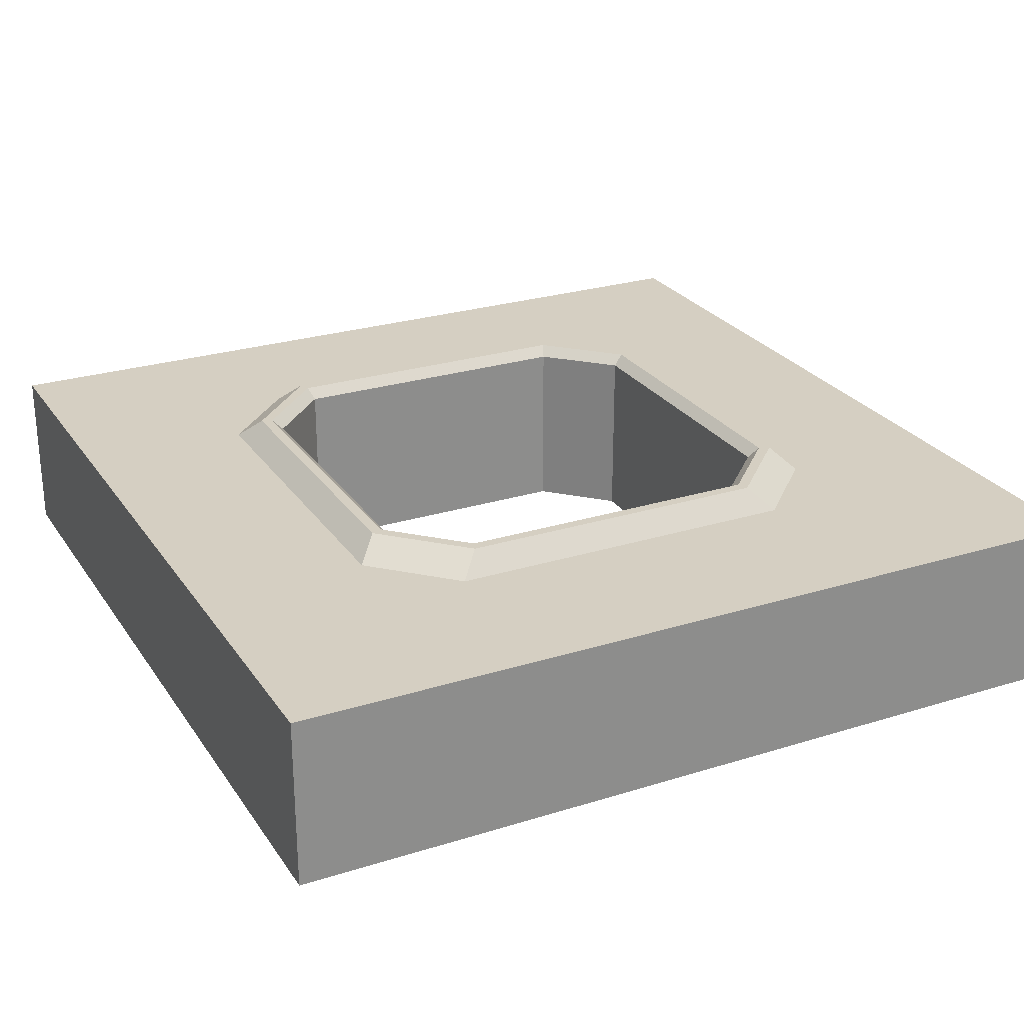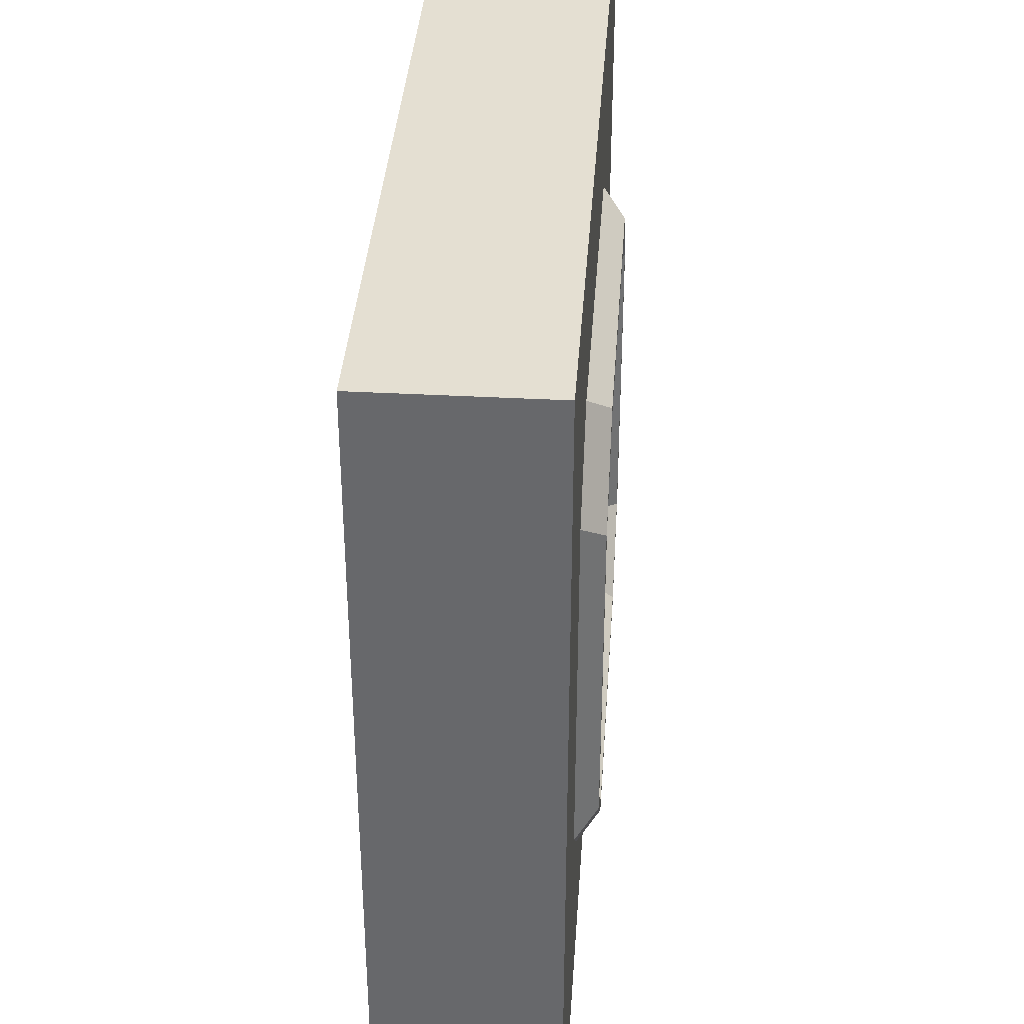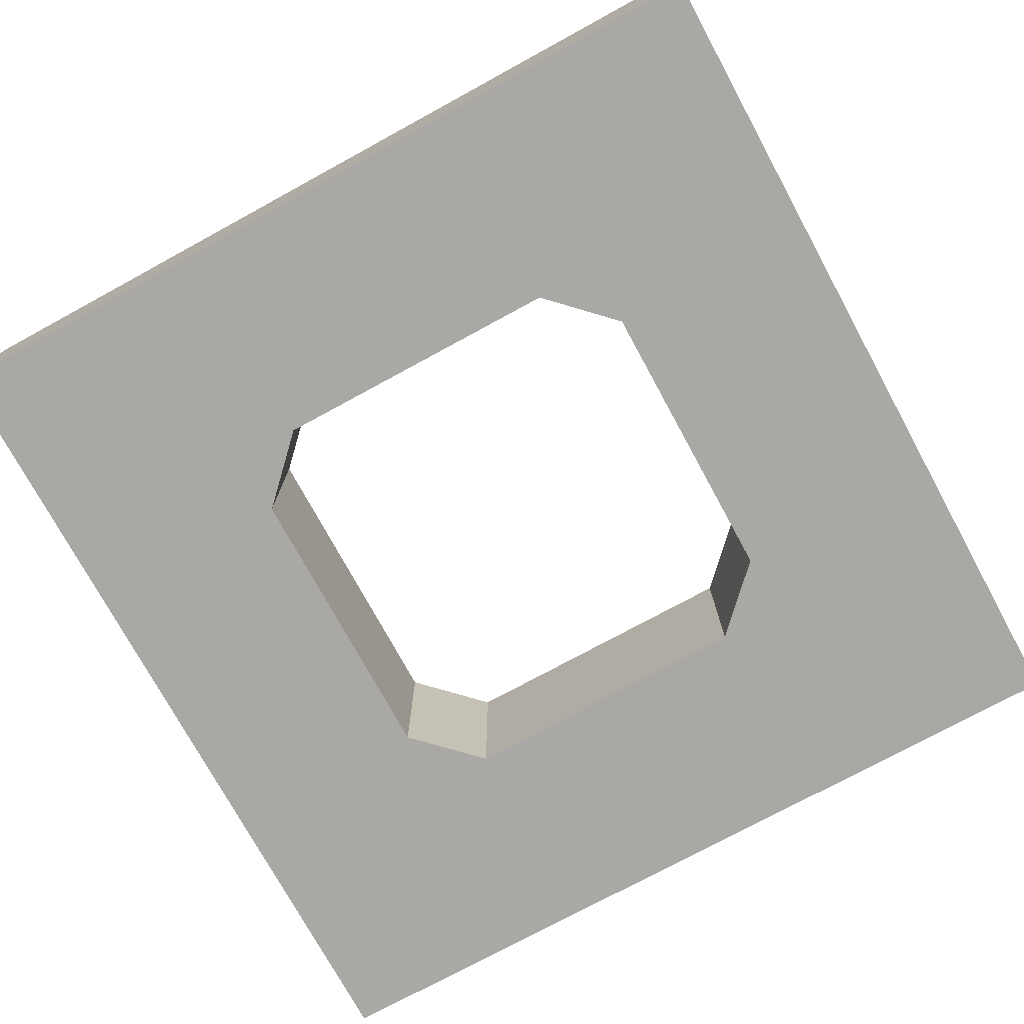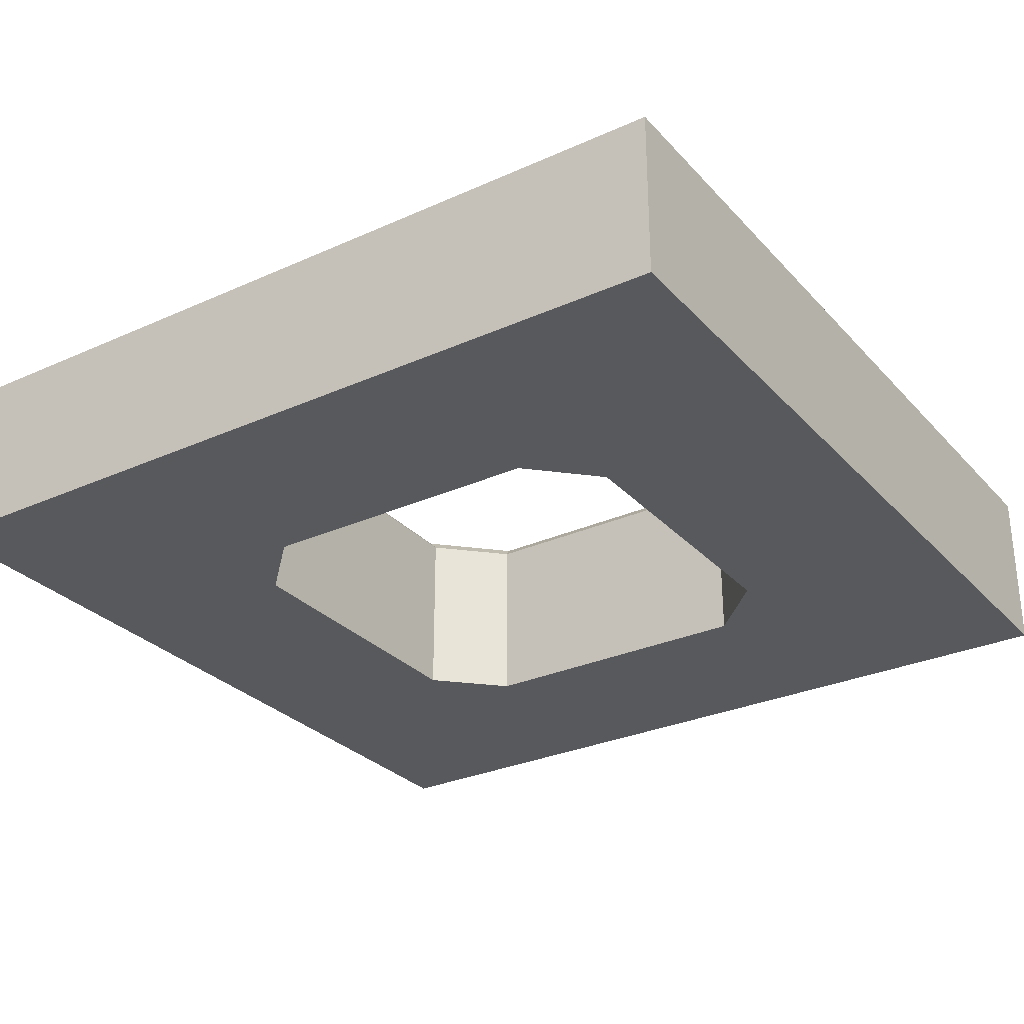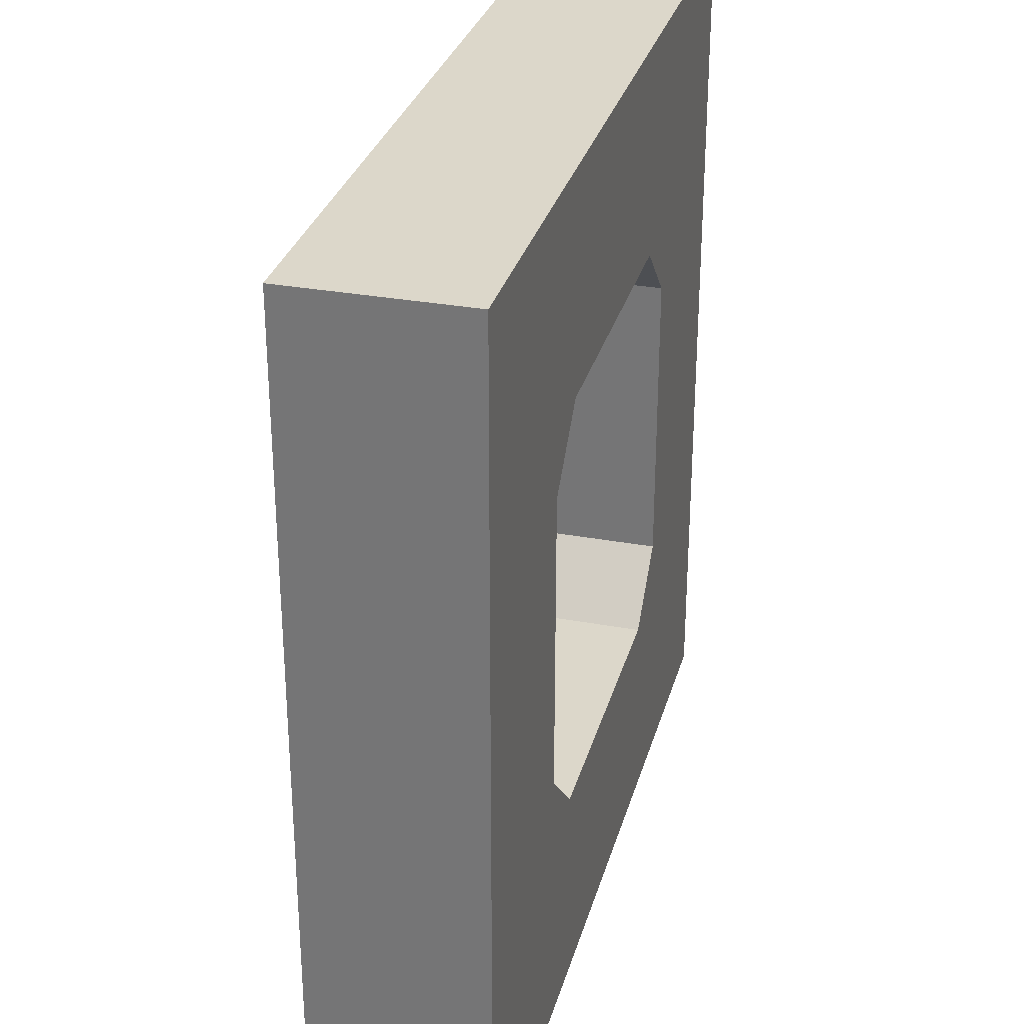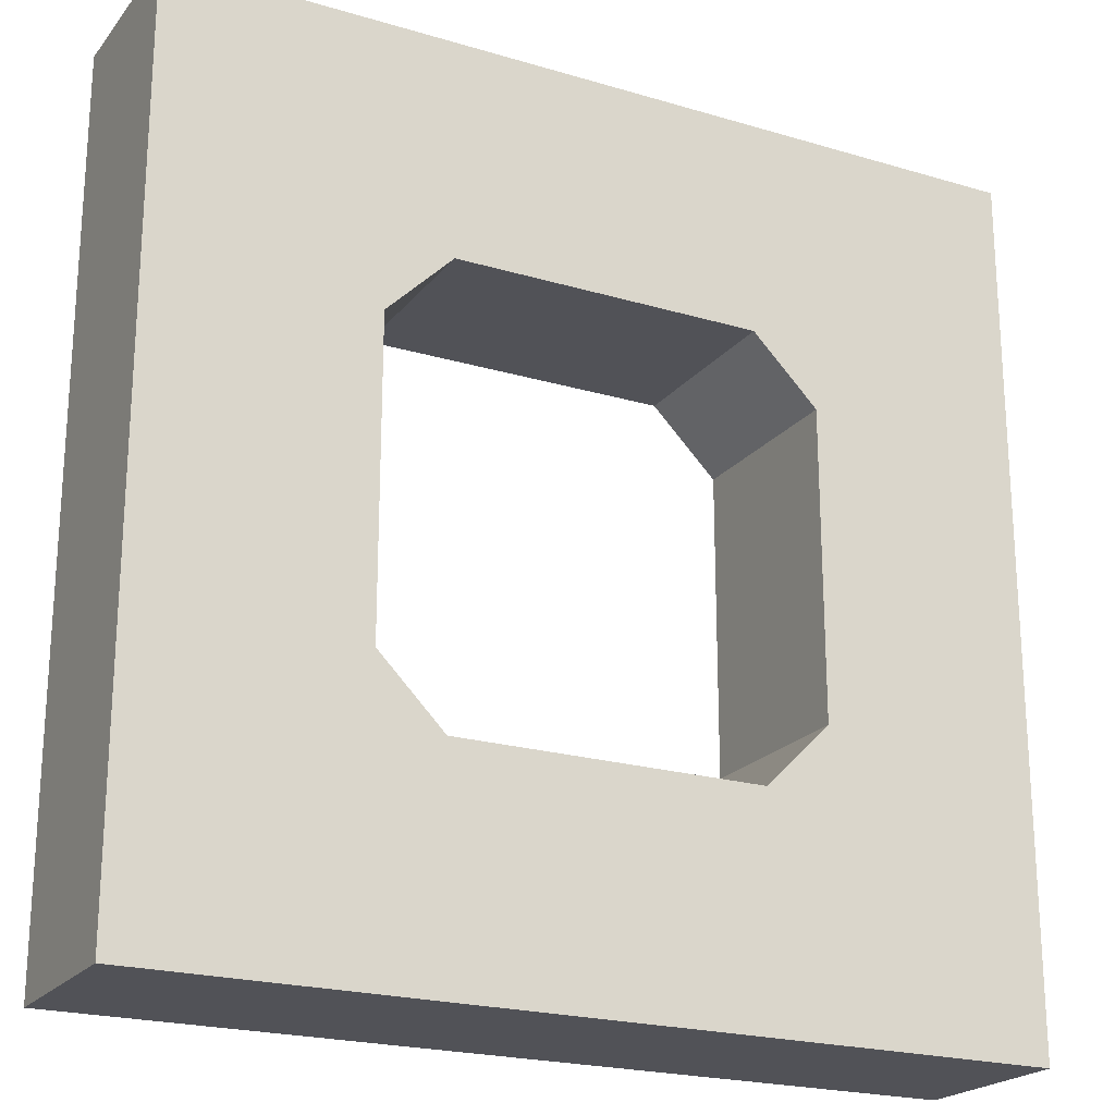
<metadata>
{"format":"obj","ext":"obj","renderer":"f3d","projection":"perspective","resolution":1024,"background":"white","views":[{"elev":25.9,"azim":63.5,"up":"+Y"},{"elev":37.2,"azim":94.0,"up":"+Z"},{"elev":-75.0,"azim":-151.4,"up":"+Y"},{"elev":-29.3,"azim":123.6,"up":"+Y"},{"elev":30.6,"azim":-75.1,"up":"+Z"},{"elev":-21.6,"azim":-27.7,"up":"+Z"}]}
</metadata>
<code>
o object1
g object1
v 0.5 -0.2 -0.5
v 0.5 -0.2 0.5
v 0.5 0 0.5
v 0.5 0 -0.5
v 0.1802 0.025 0.2625
v 0.2625 0.025 0.1802
v 0.25 0.0125 0.175
v 0.175 0.0125 0.25
v 0.175 -0.2 0.25
v 0.25 -0.2 0.175
v 0.25 0.0125 -0.175
v 0.25 -0.2 -0.175
v 0.175 0.0125 -0.25
v 0.175 -0.2 -0.25
v 0.2625 0.025 -0.1802
v 0.1802 0.025 -0.2625
v -0.1802 0.025 -0.2625
v -0.175 0.0125 -0.25
v -0 0.025 -0.2625
v -0.175 0.0125 0.25
v -0.1802 0.025 0.2625
v -0 0.025 0.2625
v 0.185 0.025 0.275
v 0.275 0.025 0.185
v 0.3 0 0.21
v 0.21 0 0.3
v 0.275 0.025 -0.185
v 0.3 0 -0.21
v 0.185 0.025 -0.275
v 0.21 0 -0.3
v -0.21 0 -0.3
v -0.185 0.025 -0.275
v -0 0 -0.3
v -0 0.025 -0.275
v -0.5 0 -0.5
v -0.5 -0.2 -0.5
v -0 0 -0.5
v -0 -0.2 -0.5
v -0.5 -0.2 0.5
v -0.5 0 0.5
v -0 -0.2 0.5
v -0 0 0.5
v -0 -0.2 0.25
v -0.175 -0.2 0.25
v -0.25 -0.2 0.175
v -0.25 -0.2 -0.175
v -0.175 -0.2 -0.25
v -0 -0.2 -0.25
v -0.21 0 0.3
v -0.185 0.025 0.275
v -0 0 0.3
v -0 0.025 0.275
v -0.2625 0.025 -0.1802
v -0.2625 0.025 0.1802
v -0.275 0.025 0.185
v -0.275 0.025 -0.185
v -0.3 0 0.21
v -0.3 0 -0.21
v -0.25 0.0125 0.175
v -0.25 0.0125 -0.175
f 4 3 1
f 3 2 1
f 5 6 8
f 6 7 8
f 10 9 7
f 9 8 7
f 12 10 11
f 10 7 11
f 14 12 13
f 12 11 13
f 6 15 7
f 15 11 7
f 15 16 11
f 16 13 11
f 13 16 19
f 19 17 18
f 13 19 18
f 22 5 8
f 8 20 22
f 20 21 22
f 23 26 25
f 25 24 23
f 24 25 28
f 24 28 27
f 28 30 29
f 28 29 27
f 29 30 33
f 33 31 32
f 32 34 33
f 34 29 33
f 37 4 1
f 36 37 38
f 37 1 38
f 36 35 37
f 41 2 3
f 40 41 42
f 41 3 42
f 40 39 41
f 44 43 41
f 2 41 9
f 1 2 12
f 12 14 1
f 14 48 38
f 36 38 47
f 39 36 46
f 46 45 39
f 36 47 46
f 38 48 47
f 14 38 1
f 2 10 12
f 2 9 10
f 41 43 9
f 45 44 39
f 44 41 39
f 51 26 23
f 50 49 51
f 51 52 50
f 51 23 52
f 8 9 43
f 43 44 20
f 20 8 43
f 18 47 48
f 48 14 13
f 13 18 48
f 52 22 21
f 50 21 54
f 55 54 53
f 53 32 56
f 17 34 32
f 29 34 16
f 27 29 15
f 15 6 24
f 6 23 24
f 6 5 23
f 24 27 15
f 29 16 15
f 34 19 16
f 17 19 34
f 53 17 32
f 56 55 53
f 55 50 54
f 5 52 23
f 5 22 52
f 50 52 21
f 42 51 49
f 40 49 57
f 58 35 40
f 31 37 35
f 4 37 30
f 28 3 4
f 25 26 3
f 28 25 3
f 4 30 28
f 37 33 30
f 31 33 37
f 58 31 35
f 40 57 58
f 26 42 3
f 26 51 42
f 40 42 49
f 20 59 21
f 59 54 21
f 59 60 54
f 60 53 54
f 60 18 53
f 18 17 53
f 57 49 50
f 50 55 57
f 56 58 55
f 58 57 55
f 32 31 58
f 56 32 58
f 59 20 45
f 20 44 45
f 60 59 46
f 59 45 46
f 18 60 47
f 60 46 47
f 36 39 35
f 39 40 35

</code>
